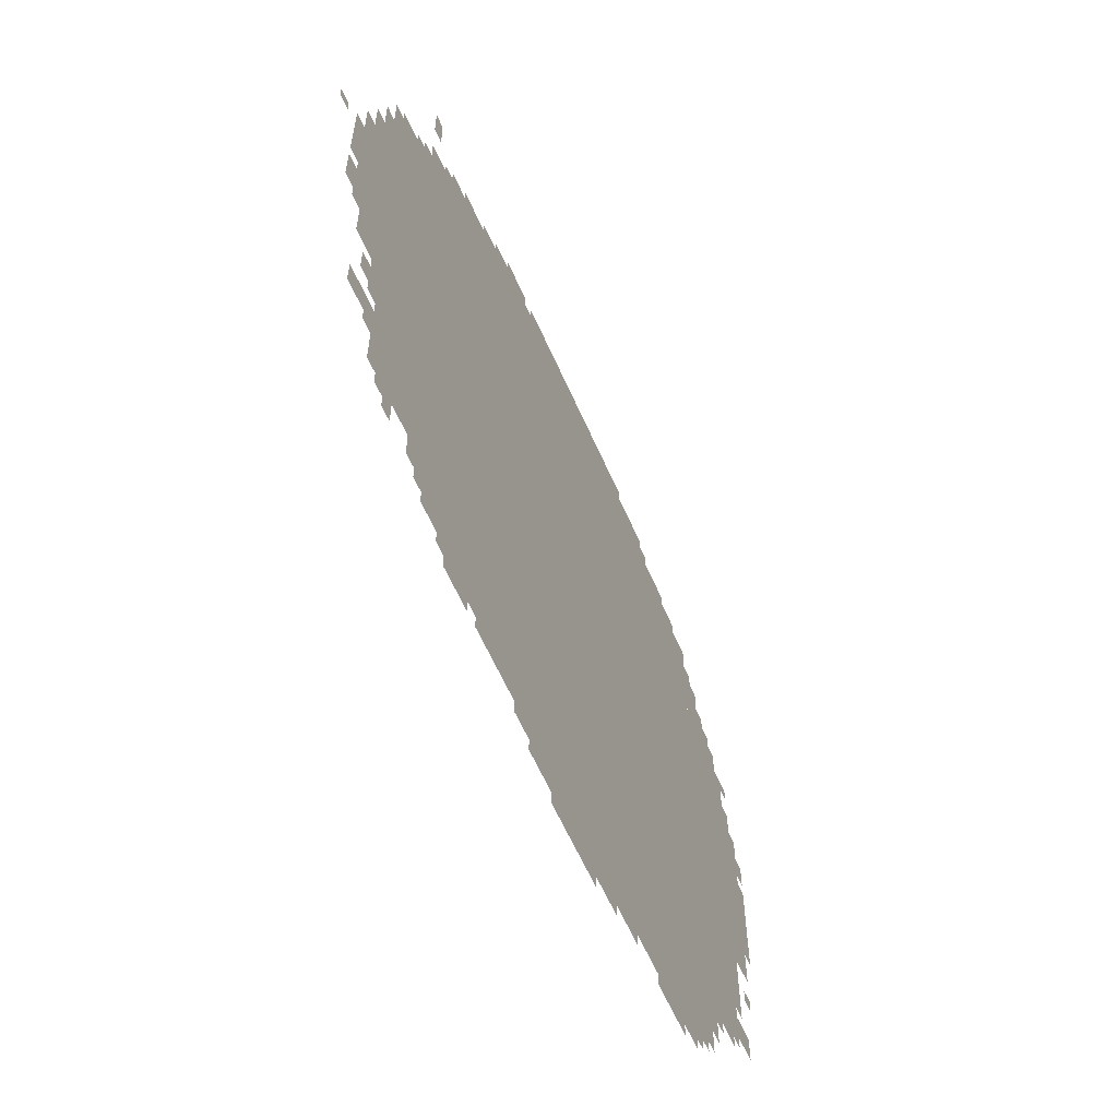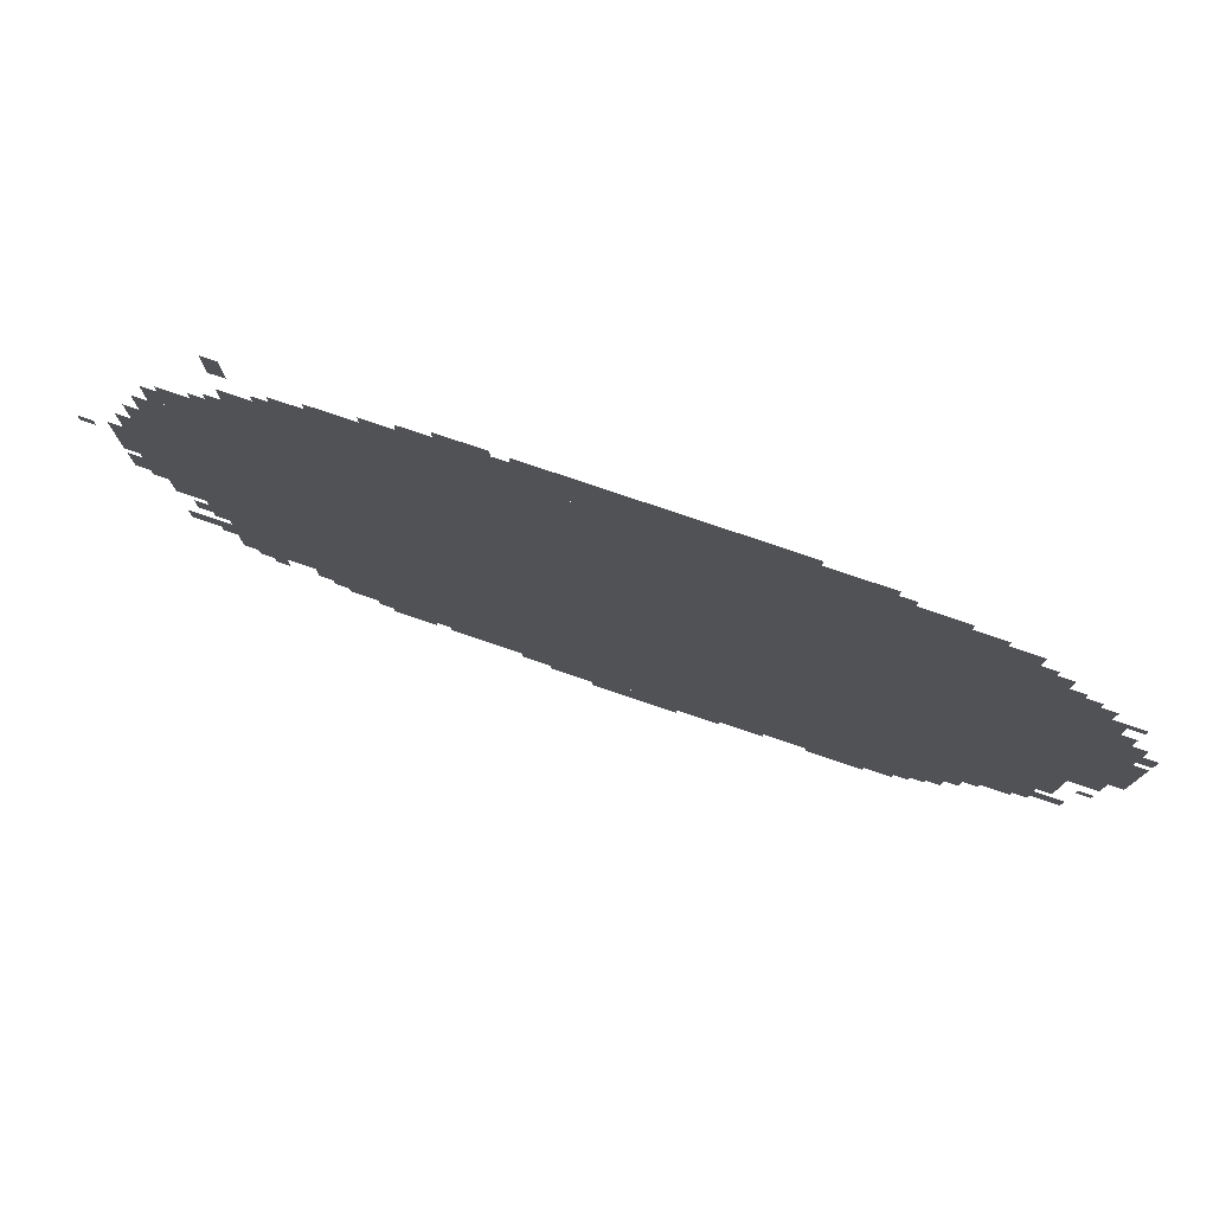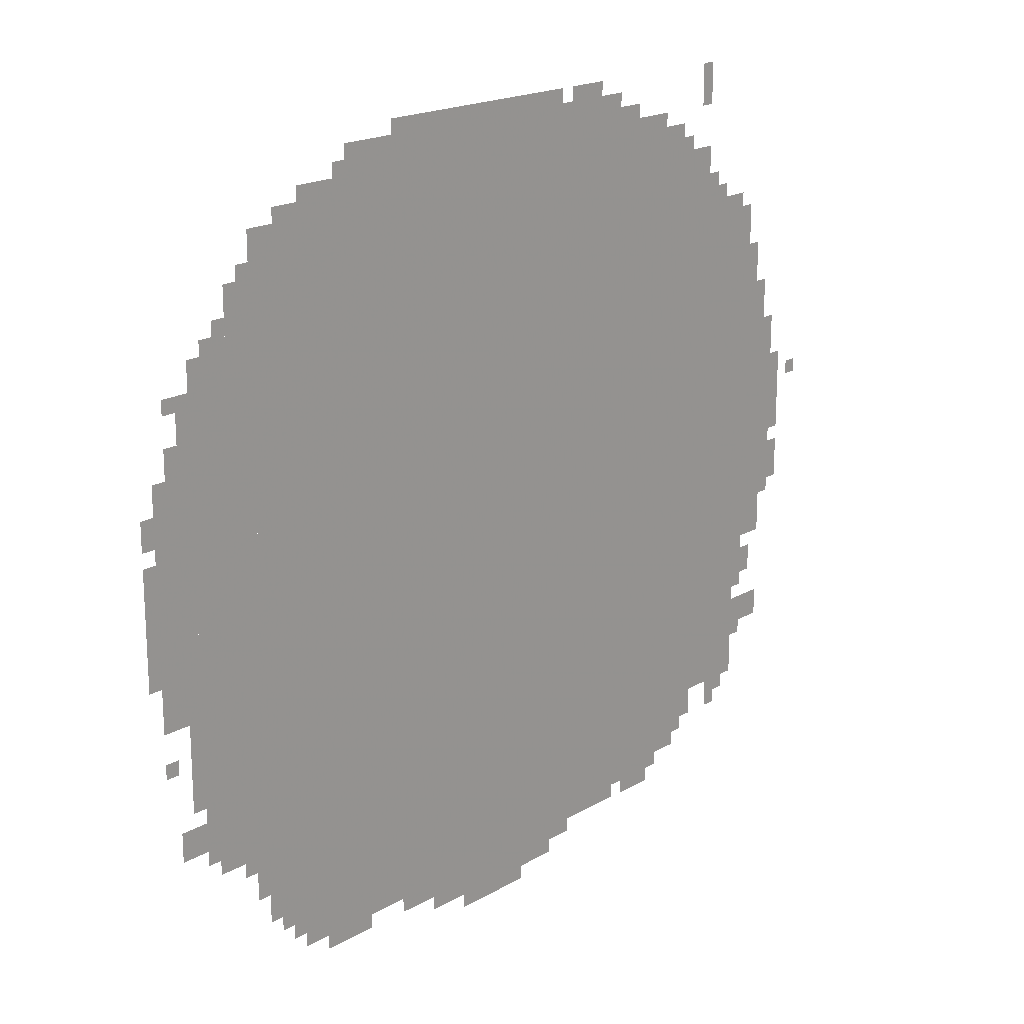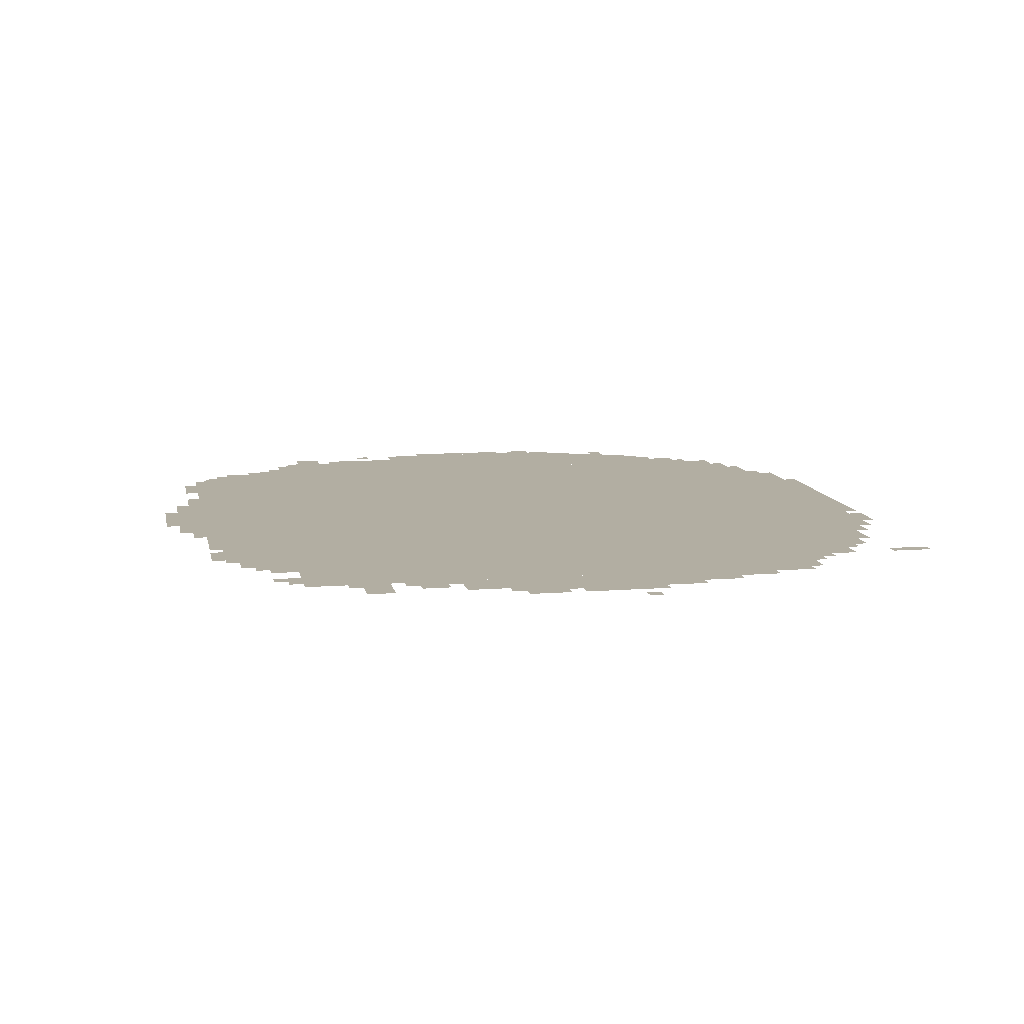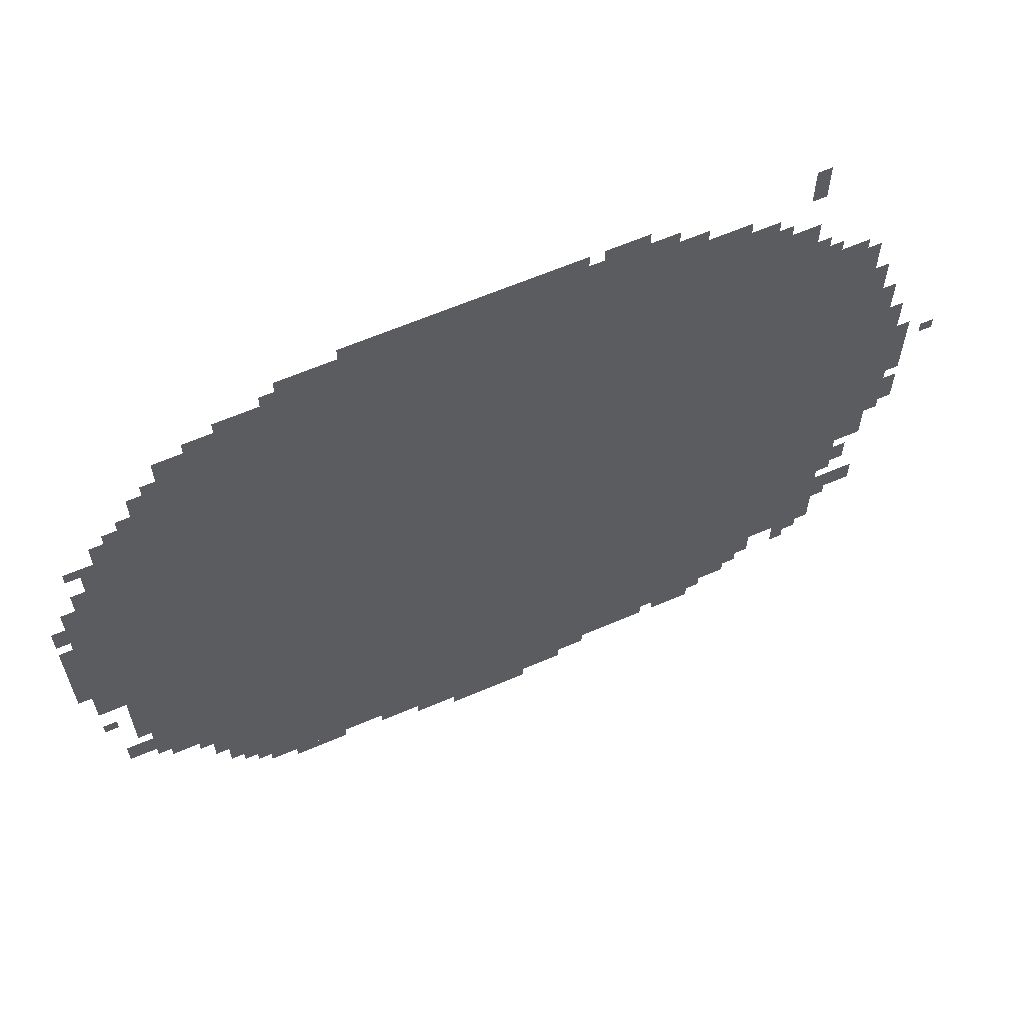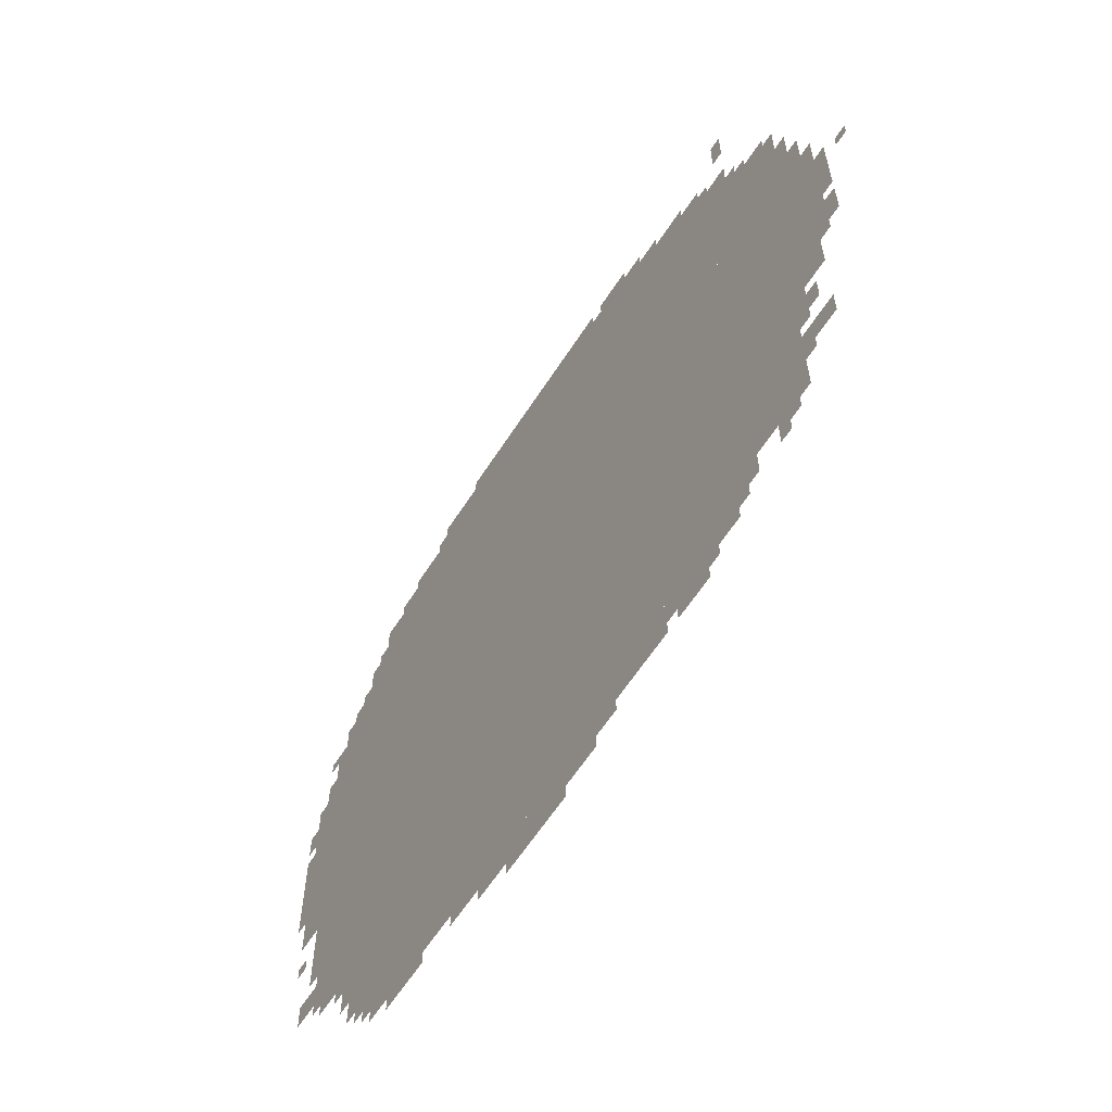
<metadata>
{"format":"obj","ext":"obj","renderer":"f3d","projection":"perspective","resolution":1024,"background":"white","views":[{"elev":-61.0,"azim":113.7,"up":"+Y"},{"elev":78.6,"azim":-161.3,"up":"+Y"},{"elev":19.1,"azim":-47.1,"up":"+Y"},{"elev":10.7,"azim":79.1,"up":"+Z"},{"elev":62.4,"azim":-23.6,"up":"+Y"},{"elev":-61.5,"azim":57.3,"up":"+Y"}]}
</metadata>
<code>
g haiwangxing_3-mesh
v -416 195 0
v -416 931 0
v -1760 931 0
v -1760 195 0
v -416 931 0
v -416 1667 0
v -1760 1667 0
v -1760 931 0
v -224 291 0
v -224 899 0
v -416 899 0
v -416 291 0
v -224 899 0
v -224 1507 0
v -416 1507 0
v -416 899 0
v -1760 899 0
v -1760 1443 0
v -1920 1443 0
v -1920 899 0
v -1760 387 0
v -1760 899 0
v -1920 899 0
v -1920 387 0
v -1088 1667 0
v -1088 1795 0
v -1504 1795 0
v -1504 1667 0
v -672 1667 0
v -672 1795 0
v -1088 1795 0
v -1088 1667 0
v -672 99 0
v -672 195 0
v -1184 195 0
v -1184 99 0
v -1184 99 0
v -1184 195 0
v -1664 195 0
v -1664 99 0
v -128 643 0
v -128 963 0
v -224 963 0
v -224 643 0
v -128 963 0
v -128 1283 0
v -224 1283 0
v -224 963 0
v -1920 707 0
v -1920 963 0
v -2016 963 0
v -2016 707 0
v -1920 963 0
v -1920 1219 0
v -2016 1219 0
v -2016 963 0
v -1088 35 0
v -1088 99 0
v -1280 99 0
v -1280 35 0
v -896 35 0
v -896 99 0
v -1088 99 0
v -1088 35 0
v -1760 1443 0
v -1760 1571 0
v -1824 1571 0
v -1824 1443 0
v -352 1507 0
v -352 1635 0
v -416 1635 0
v -416 1507 0
v -1504 1667 0
v -1504 1731 0
v -1632 1731 0
v -1632 1667 0
v -1120 1795 0
v -1120 1827 0
v -1376 1827 0
v -1376 1795 0
v -864 1795 0
v -864 1827 0
v -1120 1827 0
v -1120 1795 0
v -96 739 0
v -96 963 0
v -128 963 0
v -128 739 0
v -96 963 0
v -96 1187 0
v -128 1187 0
v -128 963 0
v -128 419 0
v -128 483 0
v -224 483 0
v -224 419 0
v -512 1667 0
v -512 1731 0
v -608 1731 0
v -608 1667 0
v -512 131 0
v -512 195 0
v -608 195 0
v -608 131 0
v -2016 803 0
v -2016 931 0
v -2047 931 0
v -2047 803 0
v -1920 419 0
v -1920 483 0
v -1984 483 0
v -1984 419 0
v -608 131 0
v -608 195 0
v -672 195 0
v -672 131 0
v -608 1667 0
v -608 1731 0
v -672 1731 0
v -672 1667 0
v -2016 931 0
v -2016 1059 0
v -2047 1059 0
v -2047 931 0
v -1920 1283 0
v -1920 1379 0
v -1952 1379 0
v -1952 1283 0
v -992 3 0
v -992 35 0
v -1088 35 0
v -1088 3 0
v -1088 3 0
v -1088 35 0
v -1184 35 0
v -1184 3 0
v -1920 515 0
v -1920 611 0
v -1952 611 0
v -1952 515 0
v -192 1283 0
v -192 1379 0
v -224 1379 0
v -224 1283 0
v -192 1379 0
v -192 1475 0
v -224 1475 0
v -224 1379 0
v -64 995 0
v -64 1091 0
v -96 1091 0
v -96 995 0
v -1920 611 0
v -1920 707 0
v -1952 707 0
v -1952 611 0
v -64 899 0
v -64 995 0
v -96 995 0
v -96 899 0
v -320 1507 0
v -320 1571 0
v -352 1571 0
v -352 1507 0
v -1632 1667 0
v -1632 1699 0
v -1696 1699 0
v -1696 1667 0
v -1824 1443 0
v -1824 1507 0
v -1856 1507 0
v -1856 1443 0
v -448 1667 0
v -448 1699 0
v -512 1699 0
v -512 1667 0
v -544 99 0
v -544 131 0
v -608 131 0
v -608 99 0
v -1280 67 0
v -1280 99 0
v -1344 99 0
v -1344 67 0
v -608 1731 0
v -608 1763 0
v -672 1763 0
v -672 1731 0
v -1952 1219 0
v -1952 1283 0
v -1984 1283 0
v -1984 1219 0
v -448 163 0
v -448 195 0
v -512 195 0
v -512 163 0
v -1664 131 0
v -1664 195 0
v -1696 195 0
v -1696 131 0
v -832 67 0
v -832 99 0
v -896 99 0
v -896 67 0
v -384 227 0
v -384 291 0
v -416 291 0
v -416 227 0
v -2016 1091 0
v -2016 1155 0
v -2047 1155 0
v -2047 1091 0
v -160 547 0
v -160 611 0
v -192 611 0
v -192 547 0
v -256 259 0
v -256 291 0
v -320 291 0
v -320 259 0
v -1792 355 0
v -1792 387 0
v -1856 387 0
v -1856 355 0
v -736 1795 0
v -736 1827 0
v -800 1827 0
v -800 1795 0
v -1760 323 0
v -1760 387 0
v -1792 387 0
v -1792 323 0
v -1472 67 0
v -1472 99 0
v -1536 99 0
v -1536 67 0
v -1536 67 0
v -1536 99 0
v -1600 99 0
v -1600 67 0
v -352 1763 0
v -352 1827 0
v -384 1827 0
v -384 1763 0
v -1760 259 0
v -1760 323 0
v -1792 323 0
v -1792 259 0
v -1920 1219 0
v -1920 1283 0
v -1952 1283 0
v -1952 1219 0
v -160 1315 0
v -160 1379 0
v -192 1379 0
v -192 1315 0
v -64 803 0
v -64 867 0
v -96 867 0
v -96 803 0
v -192 515 0
v -192 579 0
v -224 579 0
v -224 515 0
v -192 579 0
v -192 643 0
v -224 643 0
v -224 579 0
v -288 1507 0
v -288 1539 0
v -320 1539 0
v -320 1507 0
v -1856 1443 0
v -1856 1475 0
v -1888 1475 0
v -1888 1443 0
v 0 1027 0
v 0 1059 0
v -32 1059 0
v -32 1027 0
v -192 387 0
v -192 419 0
v -224 419 0
v -224 387 0
v -1984 611 0
v -1984 643 0
v -2016 643 0
v -2016 611 0
v -1952 1347 0
v -1952 1379 0
v -1984 1379 0
v -1984 1347 0
v -1696 163 0
v -1696 195 0
v -1728 195 0
v -1728 163 0
v -288 227 0
v -288 259 0
v -320 259 0
v -320 227 0
v -1792 323 0
v -1792 355 0
v -1824 355 0
v -1824 323 0
v -160 1283 0
v -160 1315 0
v -192 1315 0
v -192 1283 0
v -64 771 0
v -64 803 0
v -96 803 0
v -96 771 0
v -352 1731 0
v -352 1763 0
v -384 1763 0
v -384 1731 0
v -800 1795 0
v -800 1827 0
v -832 1827 0
v -832 1795 0
v -1856 355 0
v -1856 387 0
v -1888 387 0
v -1888 355 0
v -1504 1731 0
v -1504 1763 0
v -1536 1763 0
v -1536 1731 0
v -1760 1571 0
v -1760 1603 0
v -1792 1603 0
v -1792 1571 0
v -608 99 0
v -608 131 0
v -640 131 0
v -640 99 0
v -1344 67 0
v -1344 99 0
v -1376 99 0
v -1376 67 0
g haiwangxing_3-mesh_0
f 3 2 1
f 1 4 3
f 7 6 5
f 5 8 7
f 11 10 9
f 9 12 11
f 15 14 13
f 13 16 15
f 19 18 17
f 17 20 19
f 23 22 21
f 21 24 23
f 27 26 25
f 25 28 27
f 31 30 29
f 29 32 31
f 35 34 33
f 33 36 35
f 39 38 37
f 37 40 39
f 43 42 41
f 41 44 43
f 47 46 45
f 45 48 47
f 51 50 49
f 49 52 51
f 55 54 53
f 53 56 55
f 59 58 57
f 57 60 59
f 63 62 61
f 61 64 63
f 67 66 65
f 65 68 67
f 71 70 69
f 69 72 71
f 75 74 73
f 73 76 75
f 79 78 77
f 77 80 79
f 83 82 81
f 81 84 83
f 87 86 85
f 85 88 87
f 91 90 89
f 89 92 91
f 95 94 93
f 93 96 95
f 99 98 97
f 97 100 99
f 103 102 101
f 101 104 103
f 107 106 105
f 105 108 107
f 111 110 109
f 109 112 111
f 115 114 113
f 113 116 115
f 119 118 117
f 117 120 119
f 123 122 121
f 121 124 123
f 127 126 125
f 125 128 127
f 131 130 129
f 129 132 131
f 135 134 133
f 133 136 135
f 139 138 137
f 137 140 139
f 143 142 141
f 141 144 143
f 147 146 145
f 145 148 147
f 151 150 149
f 149 152 151
f 155 154 153
f 153 156 155
f 159 158 157
f 157 160 159
f 163 162 161
f 161 164 163
f 167 166 165
f 165 168 167
f 171 170 169
f 169 172 171
f 175 174 173
f 173 176 175
f 179 178 177
f 177 180 179
f 183 182 181
f 181 184 183
f 187 186 185
f 185 188 187
f 191 190 189
f 189 192 191
f 195 194 193
f 193 196 195
f 199 198 197
f 197 200 199
f 203 202 201
f 201 204 203
f 207 206 205
f 205 208 207
f 211 210 209
f 209 212 211
f 215 214 213
f 213 216 215
f 219 218 217
f 217 220 219
f 223 222 221
f 221 224 223
f 227 226 225
f 225 228 227
f 231 230 229
f 229 232 231
f 235 234 233
f 233 236 235
f 239 238 237
f 237 240 239
f 243 242 241
f 241 244 243
f 247 246 245
f 245 248 247
f 251 250 249
f 249 252 251
f 255 254 253
f 253 256 255
f 259 258 257
f 257 260 259
f 263 262 261
f 261 264 263
f 267 266 265
f 265 268 267
f 271 270 269
f 269 272 271
f 275 274 273
f 273 276 275
f 279 278 277
f 277 280 279
f 283 282 281
f 281 284 283
f 287 286 285
f 285 288 287
f 291 290 289
f 289 292 291
f 295 294 293
f 293 296 295
f 299 298 297
f 297 300 299
f 303 302 301
f 301 304 303
f 307 306 305
f 305 308 307
f 311 310 309
f 309 312 311
f 315 314 313
f 313 316 315
f 319 318 317
f 317 320 319
f 323 322 321
f 321 324 323
f 327 326 325
f 325 328 327
f 331 330 329
f 329 332 331
f 335 334 333
f 333 336 335
f 339 338 337
f 337 340 339

</code>
